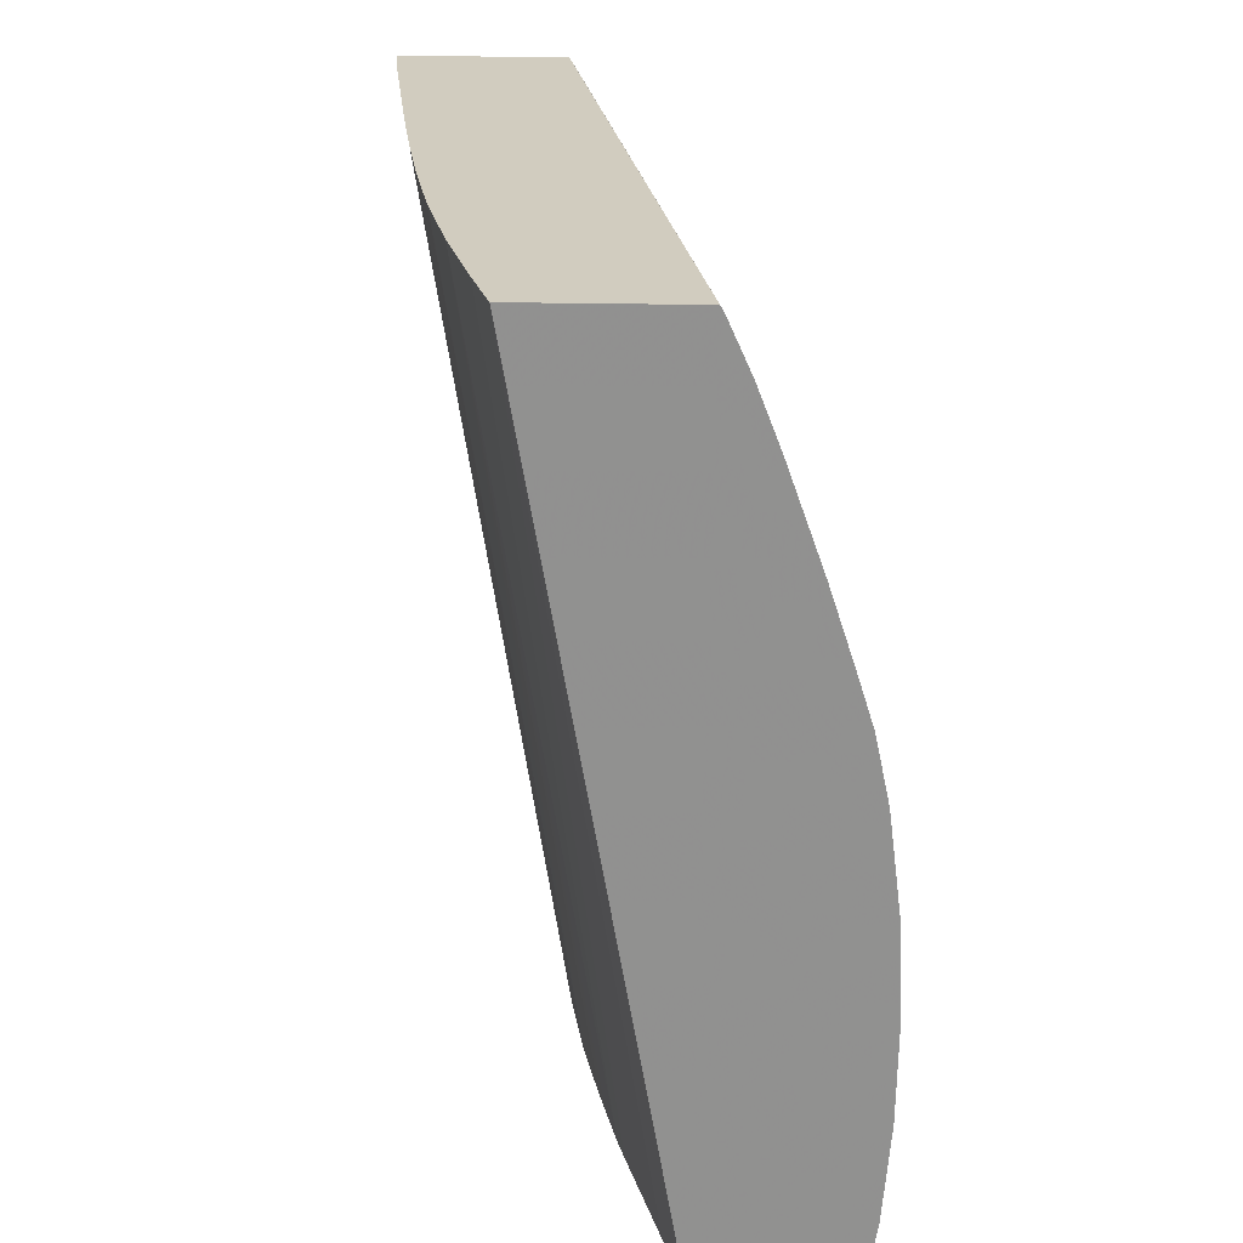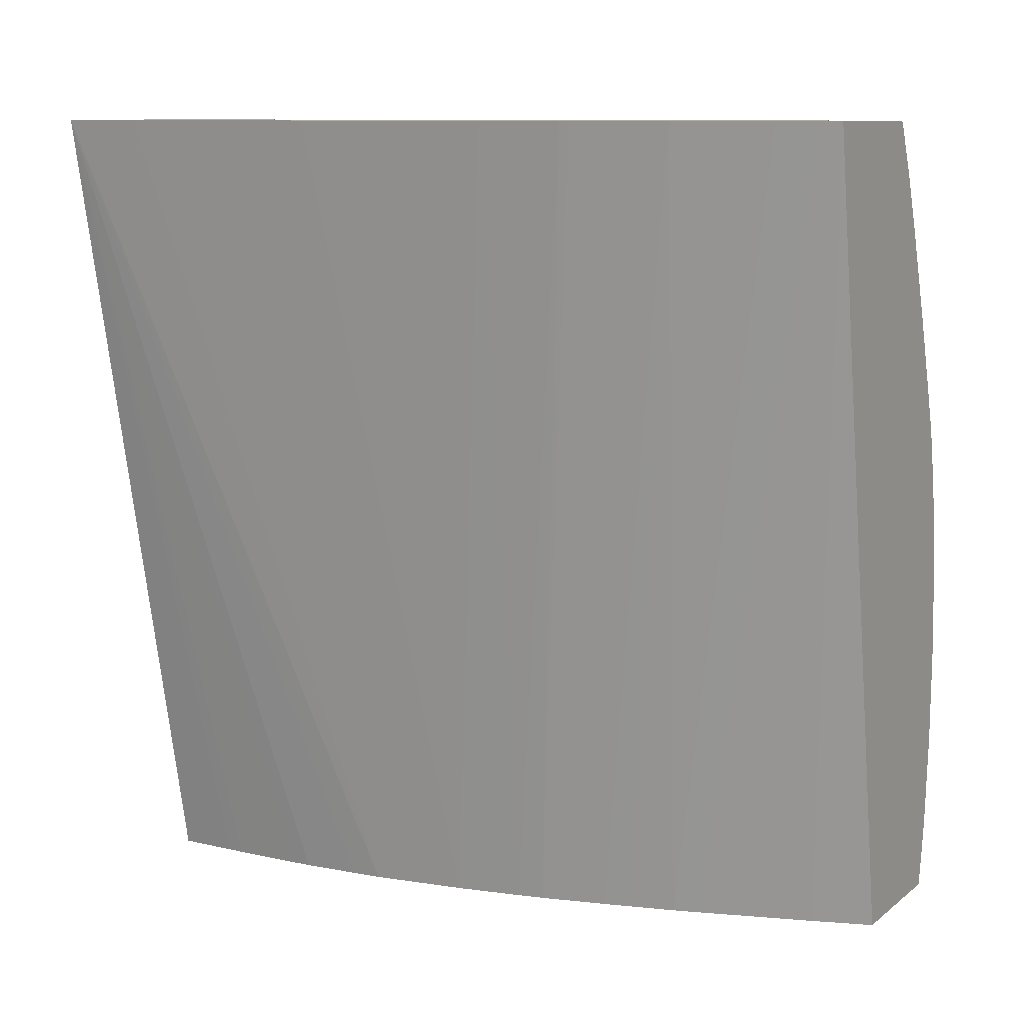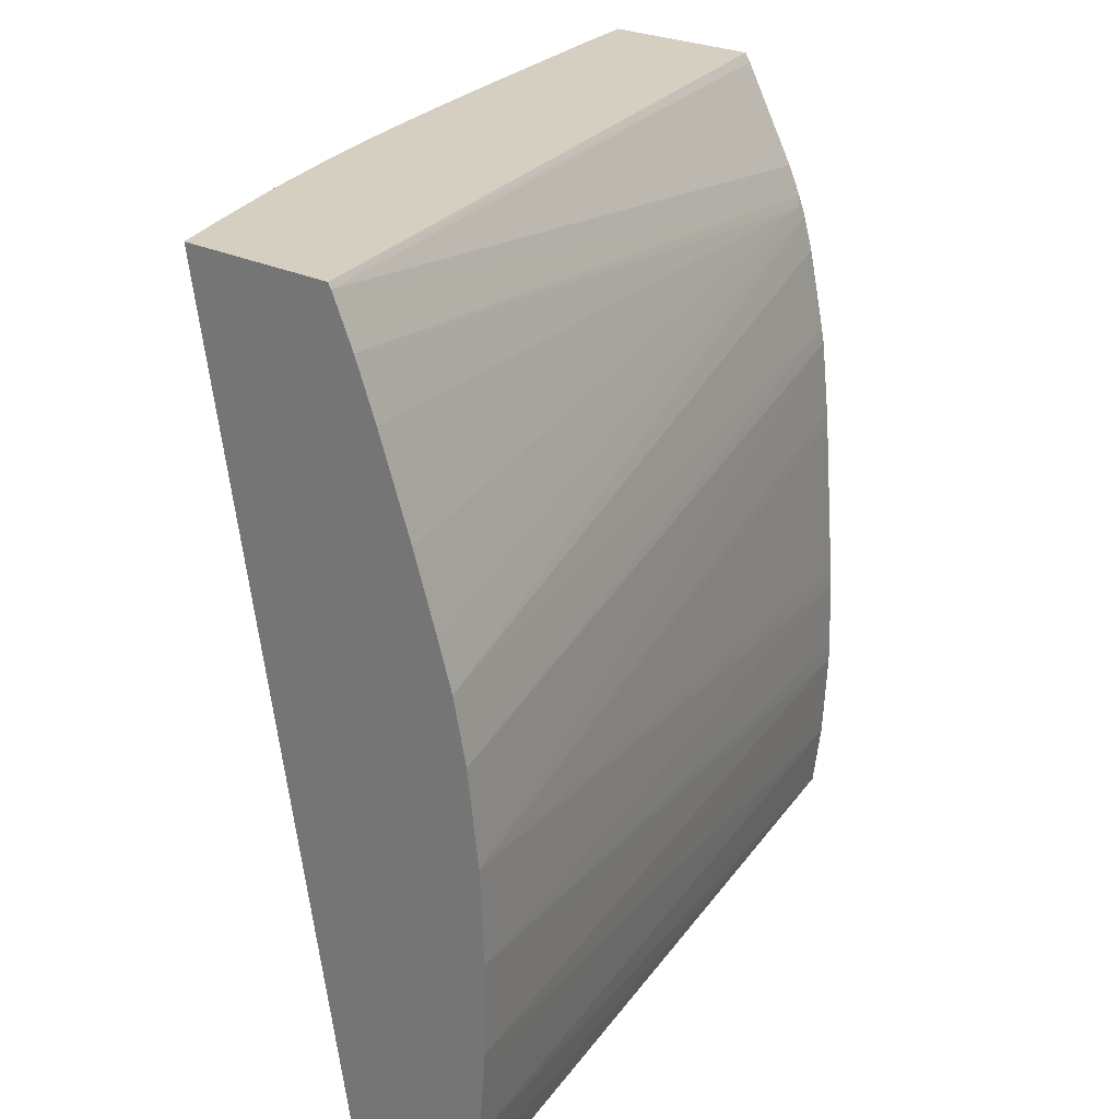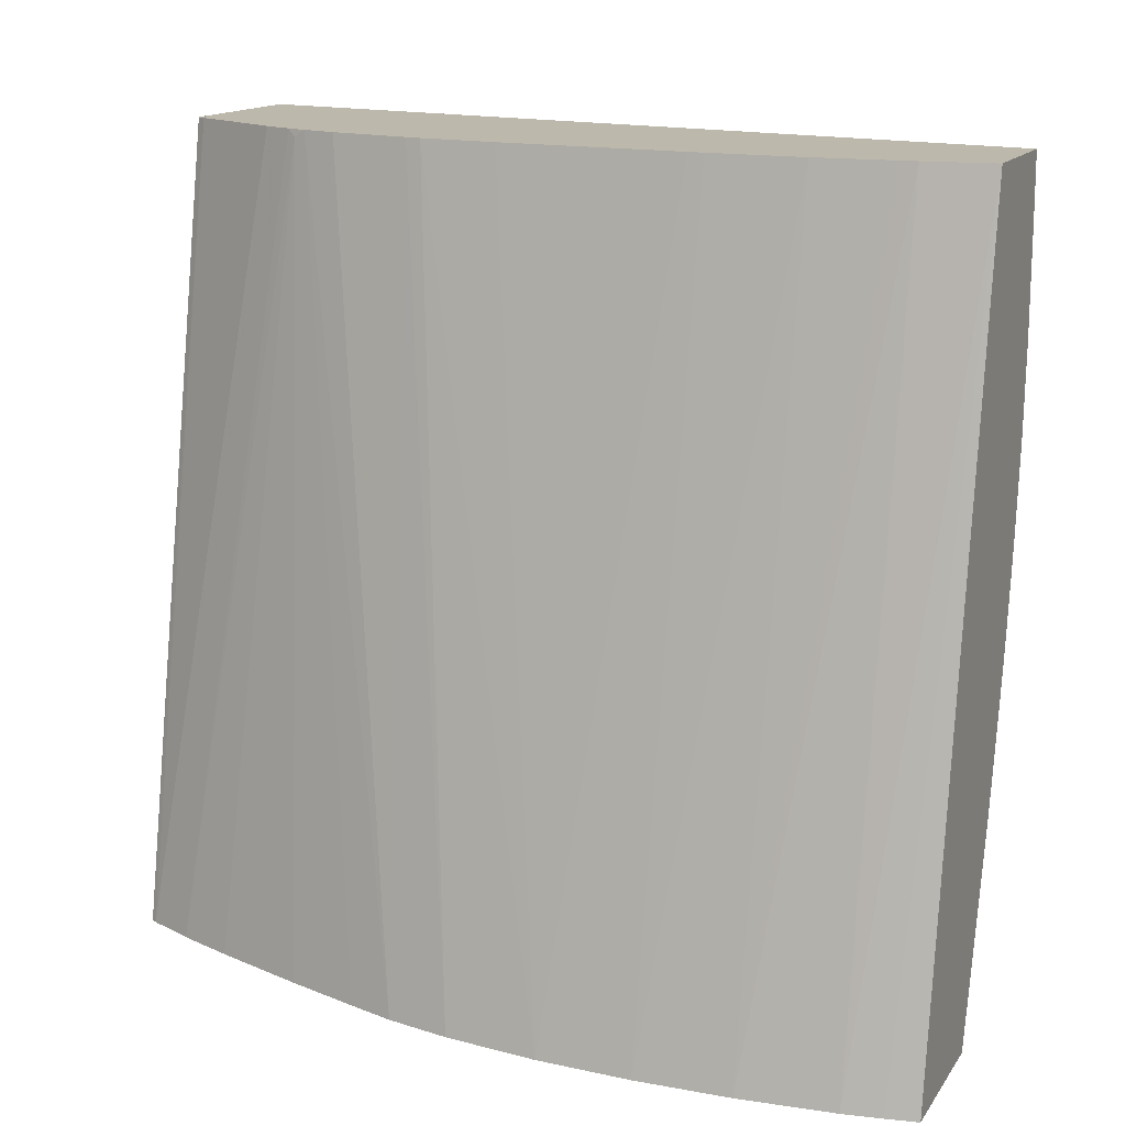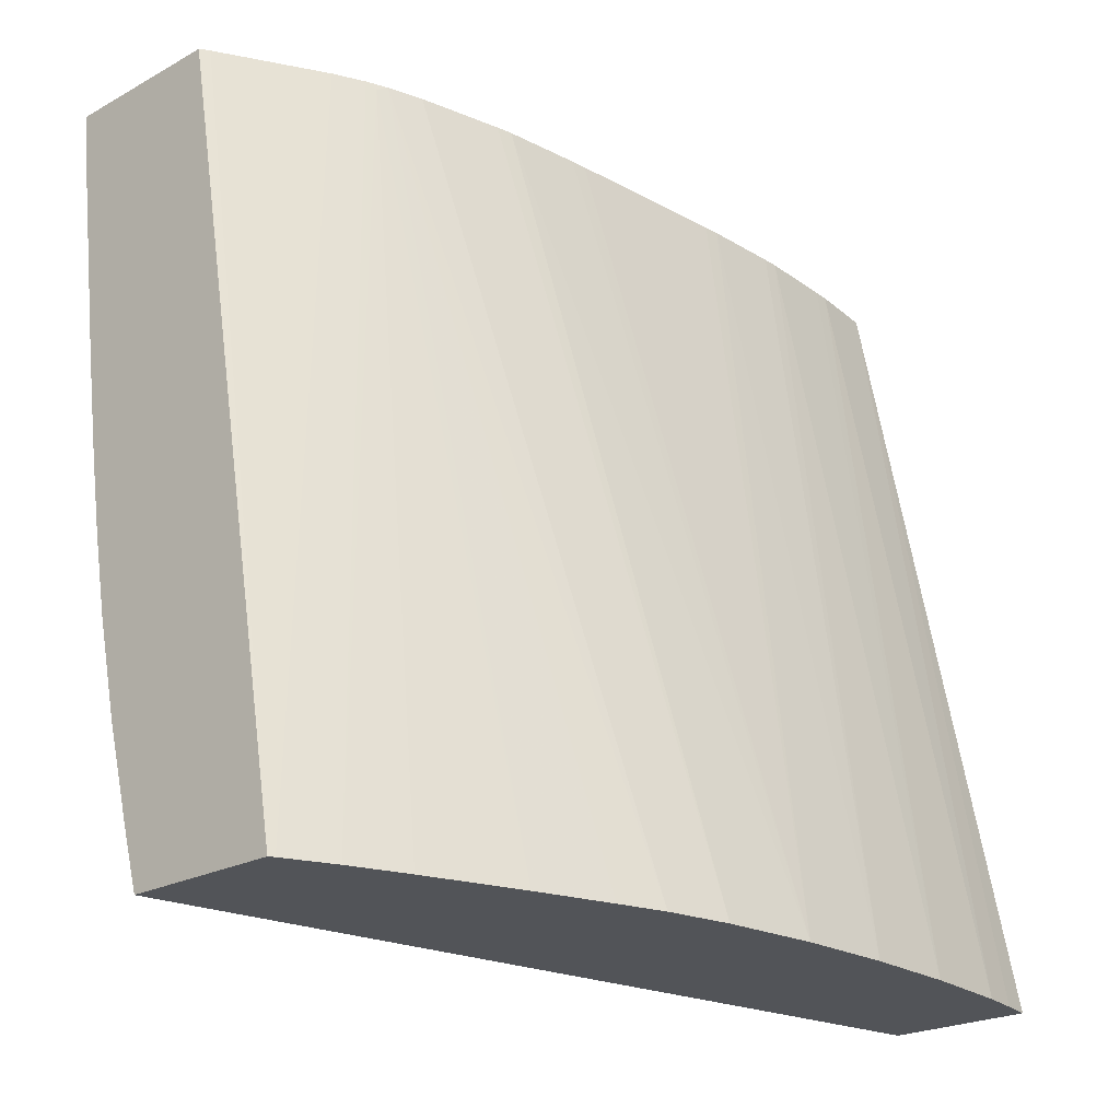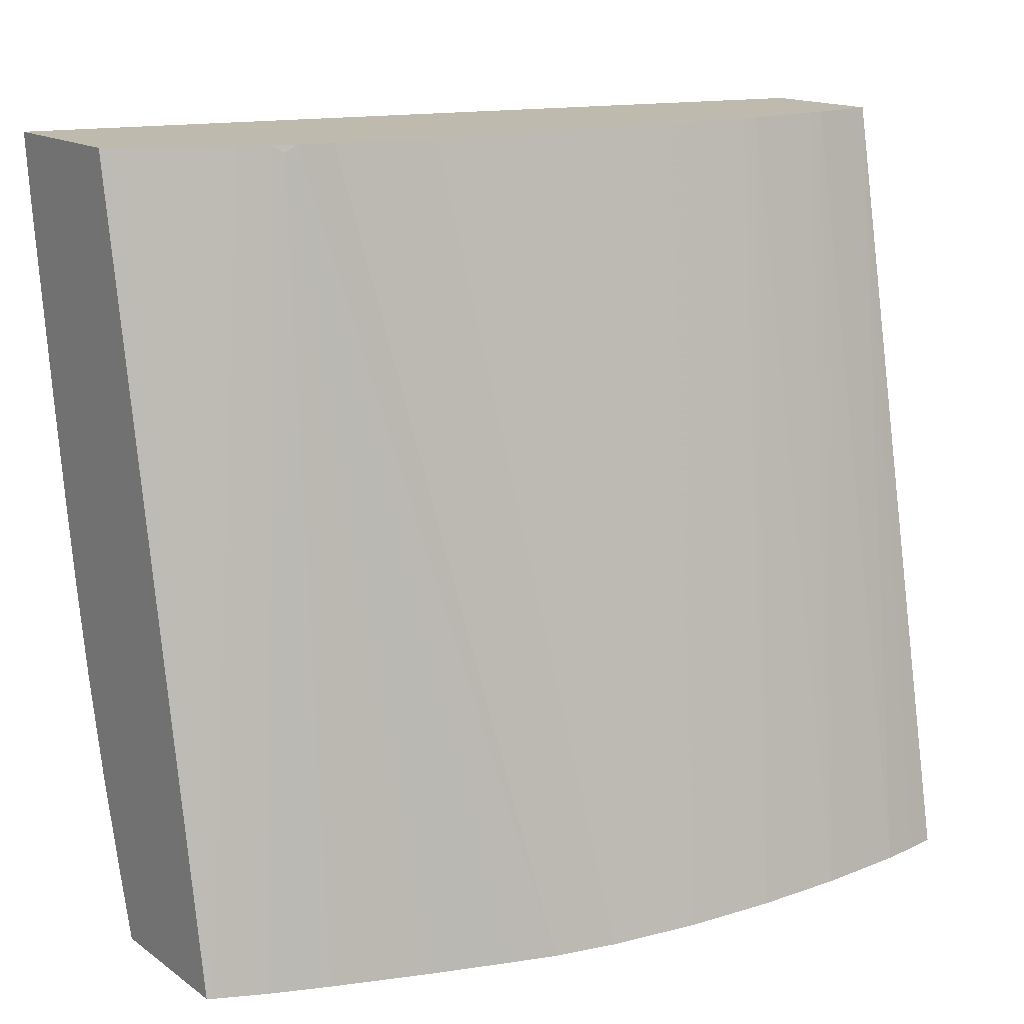
<metadata>
{"format":"obj","ext":"obj","renderer":"f3d","projection":"perspective","resolution":1024,"background":"white","views":[{"elev":23.9,"azim":2.2,"up":"+Z"},{"elev":10.3,"azim":-60.4,"up":"+Z"},{"elev":25.9,"azim":38.2,"up":"+Z"},{"elev":14.9,"azim":112.5,"up":"+Y"},{"elev":-23.0,"azim":42.7,"up":"+Y"},{"elev":15.5,"azim":54.7,"up":"+Y"}]}
</metadata>
<code>
v -0.04864 0.06236 0.0461
v -0.04888 0.0631 0.0461
v -0.04686 0.06236 0.0461
v -0.05041 0.06236 0.05636
v -0.04933 0.06452 0.0461
v -0.04871 0.07215 0.0461
v -0.04679 0.06236 0.04647
v -0.04844 0.06236 0.05636
v -0.05048 0.0626 0.05636
v -0.04942 0.06483 0.0461
v -0.05064 0.0631 0.05636
v -0.05032 0.07215 0.0461
v -0.0486 0.07215 0.04693
v -0.04672 0.06236 0.04693
v -0.05028 0.07215 0.05636
v -0.0484 0.06236 0.05629
v -0.05021 0.07215 0.05625
v -0.05024 0.07215 0.05631
v -0.04958 0.06541 0.0461
v -0.05098 0.06429 0.05636
v -0.05033 0.0714 0.0461
v -0.05233 0.07215 0.05636
v -0.04859 0.07215 0.04713
v -0.04663 0.06236 0.04809
v -0.04667 0.06236 0.04758
v -0.04814 0.06236 0.0557
v -0.04937 0.07215 0.05463
v -0.04954 0.07215 0.05501
v -0.04966 0.06573 0.0461
v -0.05126 0.06547 0.05636
v -0.04986 0.06657 0.0461
v -0.05033 0.07119 0.0461
v -0.05033 0.07026 0.0461
v -0.05033 0.07004 0.0461
v -0.05028 0.0693 0.0461
v -0.05026 0.06893 0.0461
v -0.05221 0.07122 0.05636
v -0.04855 0.07215 0.04809
v -0.04662 0.06236 0.0488
v -0.04806 0.06236 0.05551
v -0.04931 0.07206 0.05452
v -0.04927 0.07215 0.05437
v -0.05129 0.06558 0.05636
v -0.04993 0.06689 0.0461
v -0.05008 0.06772 0.0461
v -0.05187 0.06888 0.05636
v -0.04855 0.07215 0.04828
v -0.04661 0.06236 0.04925
v -0.04787 0.06236 0.05501
v -0.04745 0.06236 0.05383
v -0.04915 0.07215 0.05394
v -0.04715 0.06236 0.05291
v -0.04697 0.06236 0.05234
v -0.05148 0.06657 0.05636
v -0.0516 0.06724 0.05636
v -0.05169 0.06772 0.05636
v -0.04858 0.07215 0.04925
v -0.04666 0.06236 0.0504
v -0.04893 0.07215 0.05291
v -0.04681 0.06236 0.05156
v -0.04859 0.07215 0.04944
v -0.04876 0.07215 0.05156
v -0.04878 0.07215 0.05175
v -0.04889 0.07215 0.05271
f 1 2 5
f 1 5 10
f 1 10 19
f 1 19 29
f 1 29 31
f 1 31 44
f 1 44 45
f 1 45 36
f 1 36 35
f 1 35 34
f 1 34 33
f 1 33 32
f 1 32 21
f 1 21 12
f 1 12 6
f 1 6 3
f 1 3 7
f 1 7 14
f 1 14 25
f 1 25 24
f 1 24 39
f 1 39 48
f 1 48 58
f 1 58 60
f 1 60 53
f 1 53 52
f 1 52 50
f 1 50 49
f 1 49 40
f 1 40 26
f 1 26 16
f 1 16 8
f 1 8 4
f 1 4 2
f 2 4 5
f 3 6 7
f 4 8 15
f 4 15 22
f 4 22 37
f 4 37 46
f 4 46 56
f 4 56 55
f 4 55 54
f 4 54 43
f 4 43 30
f 4 30 20
f 4 20 11
f 4 11 9
f 4 9 5
f 5 9 11
f 5 11 10
f 6 12 22
f 6 22 15
f 6 15 18
f 6 18 17
f 6 17 28
f 6 28 27
f 6 27 42
f 6 42 51
f 6 51 59
f 6 59 64
f 6 64 63
f 6 63 62
f 6 62 61
f 6 61 57
f 6 57 47
f 6 47 38
f 6 38 23
f 6 23 13
f 6 13 14
f 6 14 7
f 8 16 17
f 8 17 18
f 8 18 15
f 10 11 20
f 10 20 19
f 12 21 22
f 13 23 24
f 13 24 25
f 13 25 14
f 16 26 27
f 16 27 28
f 16 28 17
f 19 20 29
f 20 30 31
f 20 31 29
f 21 32 22
f 22 32 33
f 22 33 34
f 22 34 35
f 22 35 36
f 22 36 37
f 23 38 24
f 24 38 39
f 26 40 41
f 26 41 27
f 27 41 42
f 30 43 31
f 31 43 44
f 36 45 37
f 37 45 46
f 38 47 48
f 38 48 39
f 40 49 41
f 41 49 50
f 41 50 42
f 42 50 52
f 42 52 53
f 42 53 51
f 43 54 44
f 44 54 45
f 45 54 55
f 45 55 56
f 45 56 46
f 47 57 48
f 48 57 58
f 51 53 59
f 53 60 59
f 57 61 58
f 58 61 62
f 58 62 63
f 58 63 64
f 58 64 60
f 59 60 64

</code>
